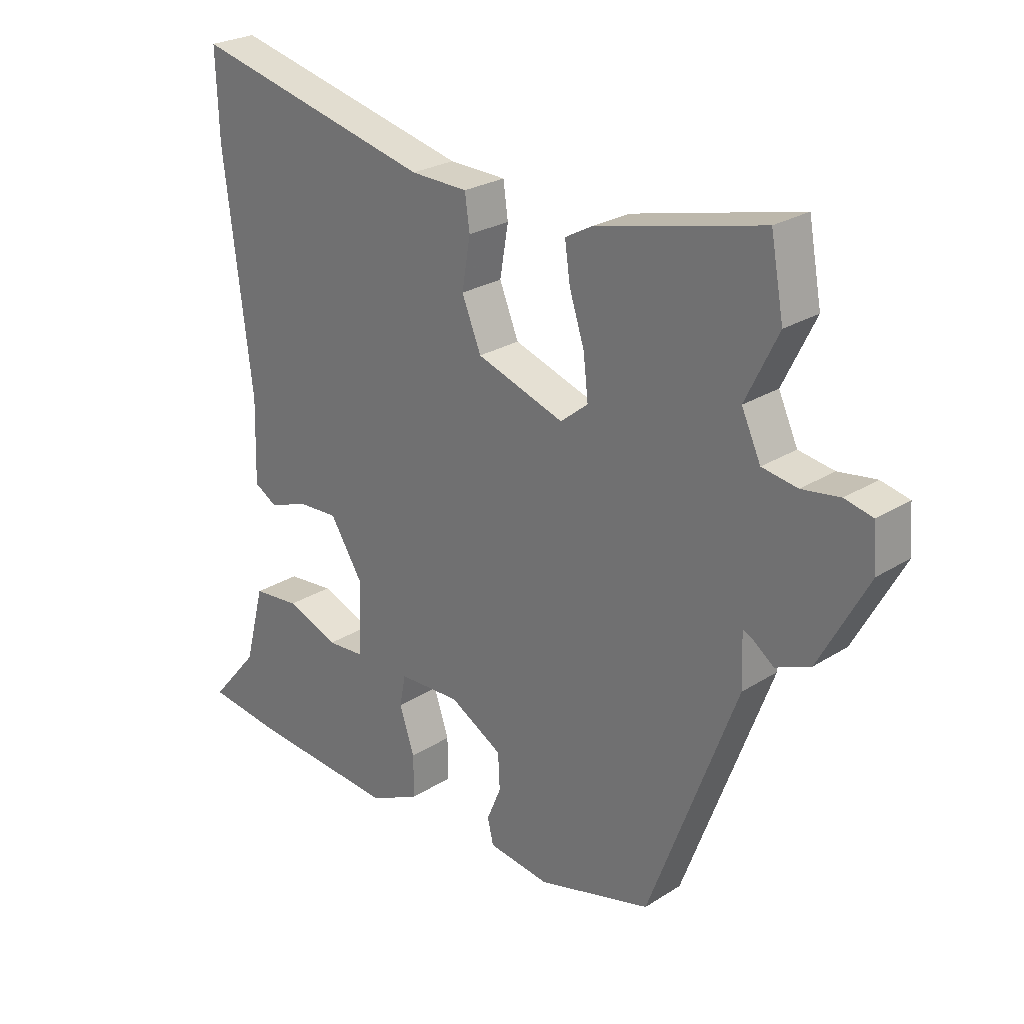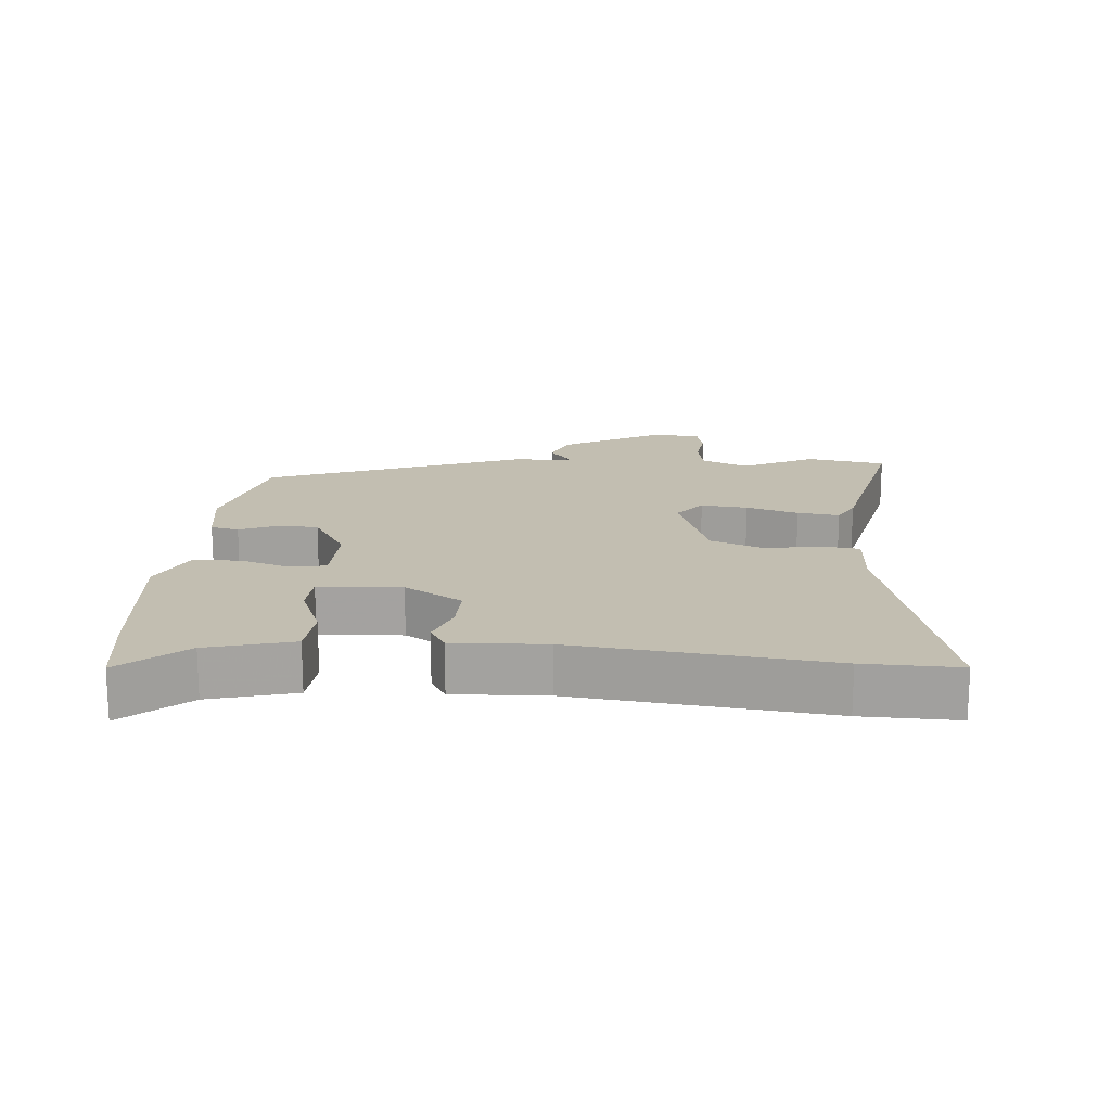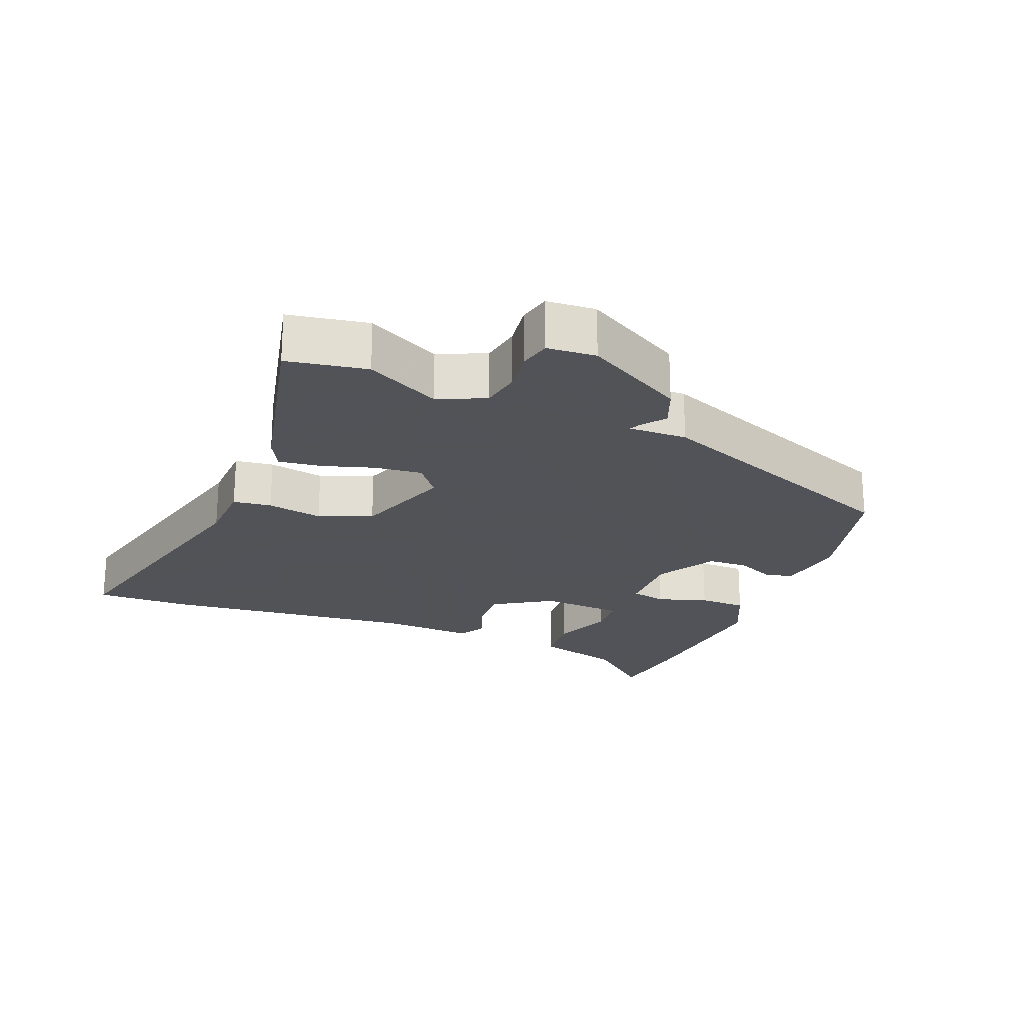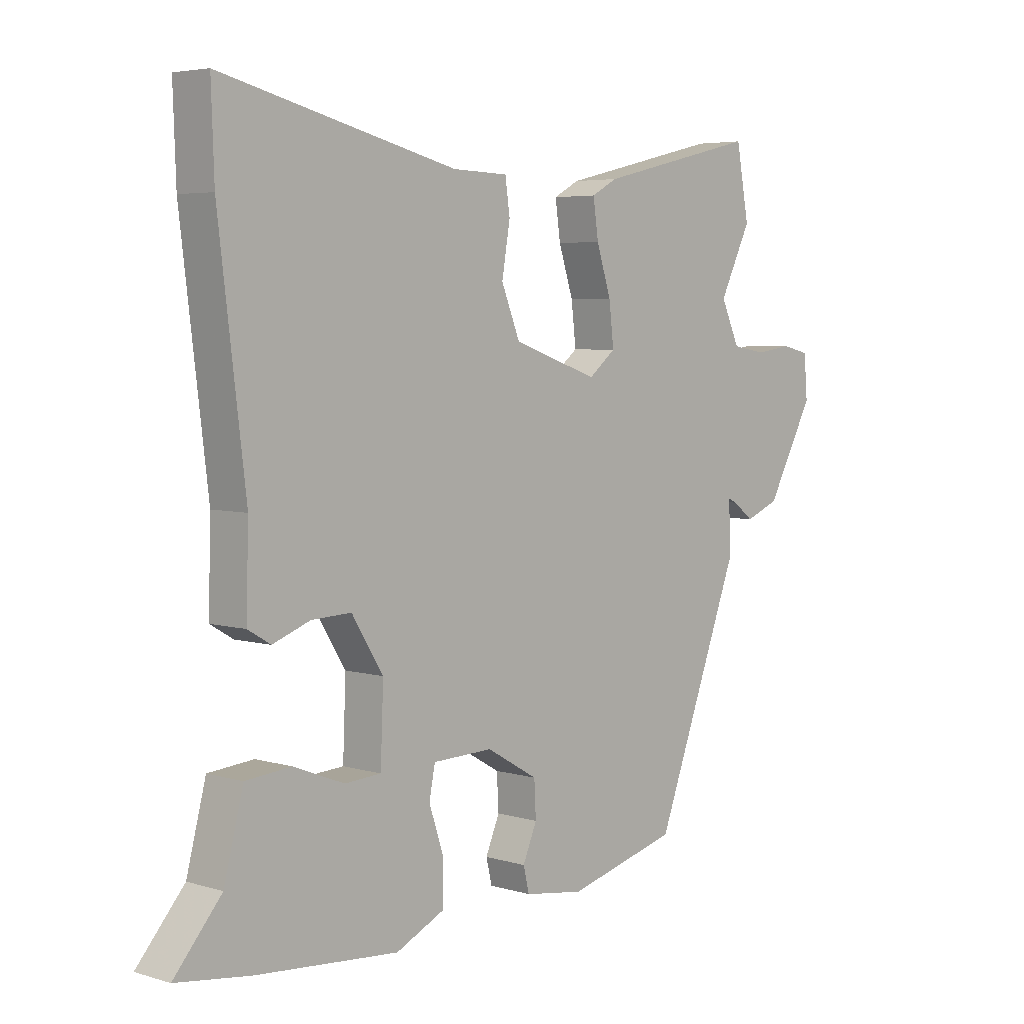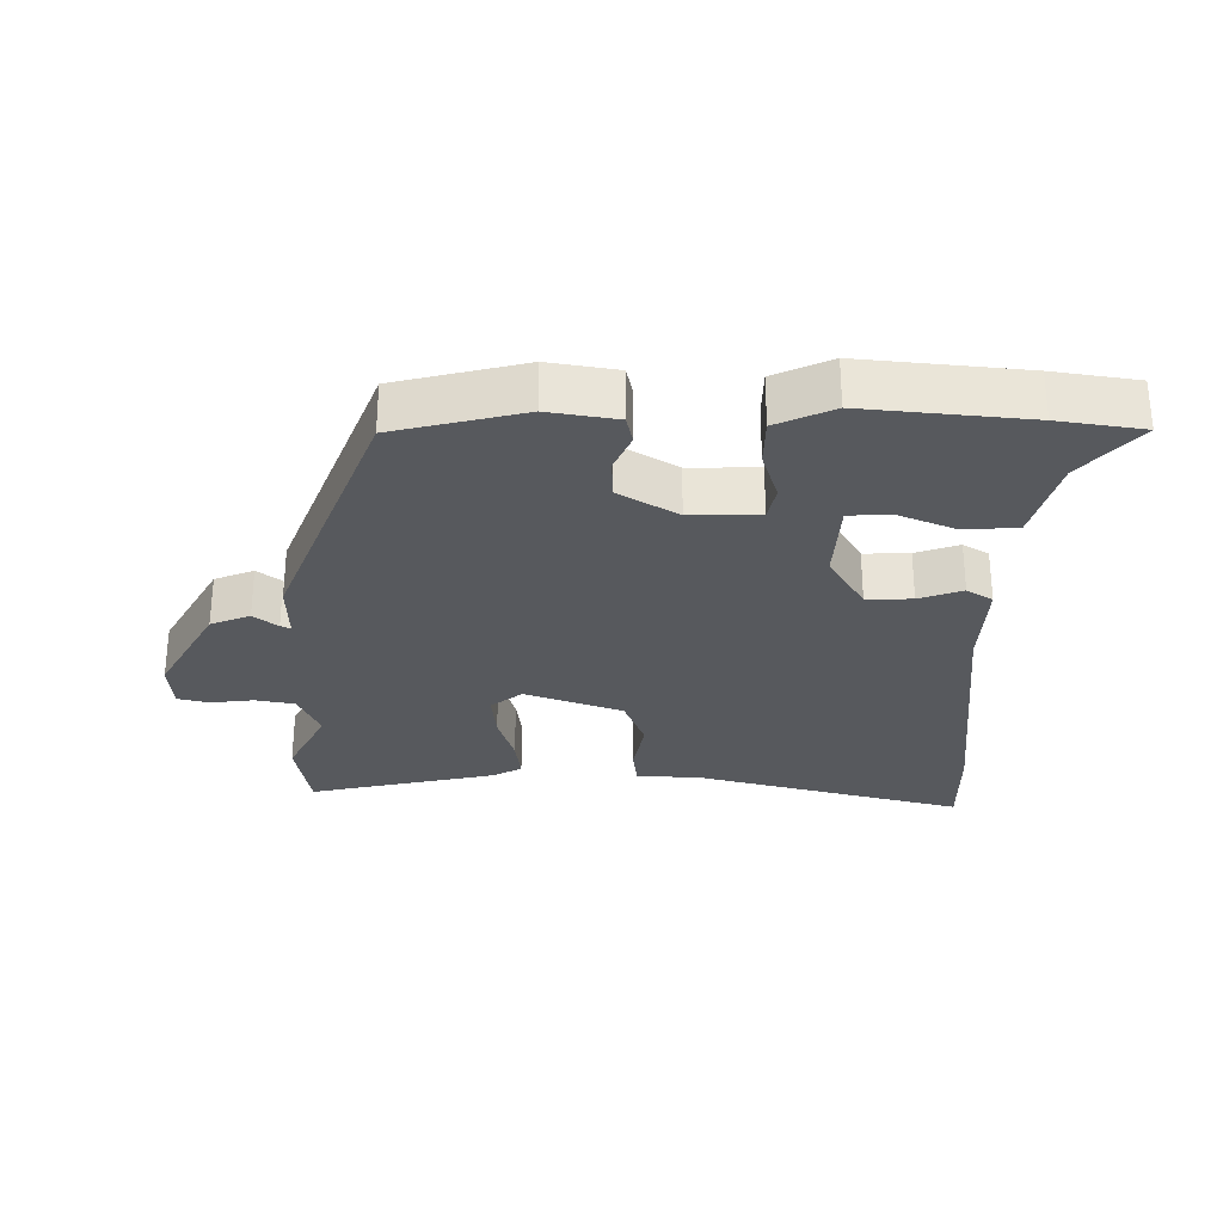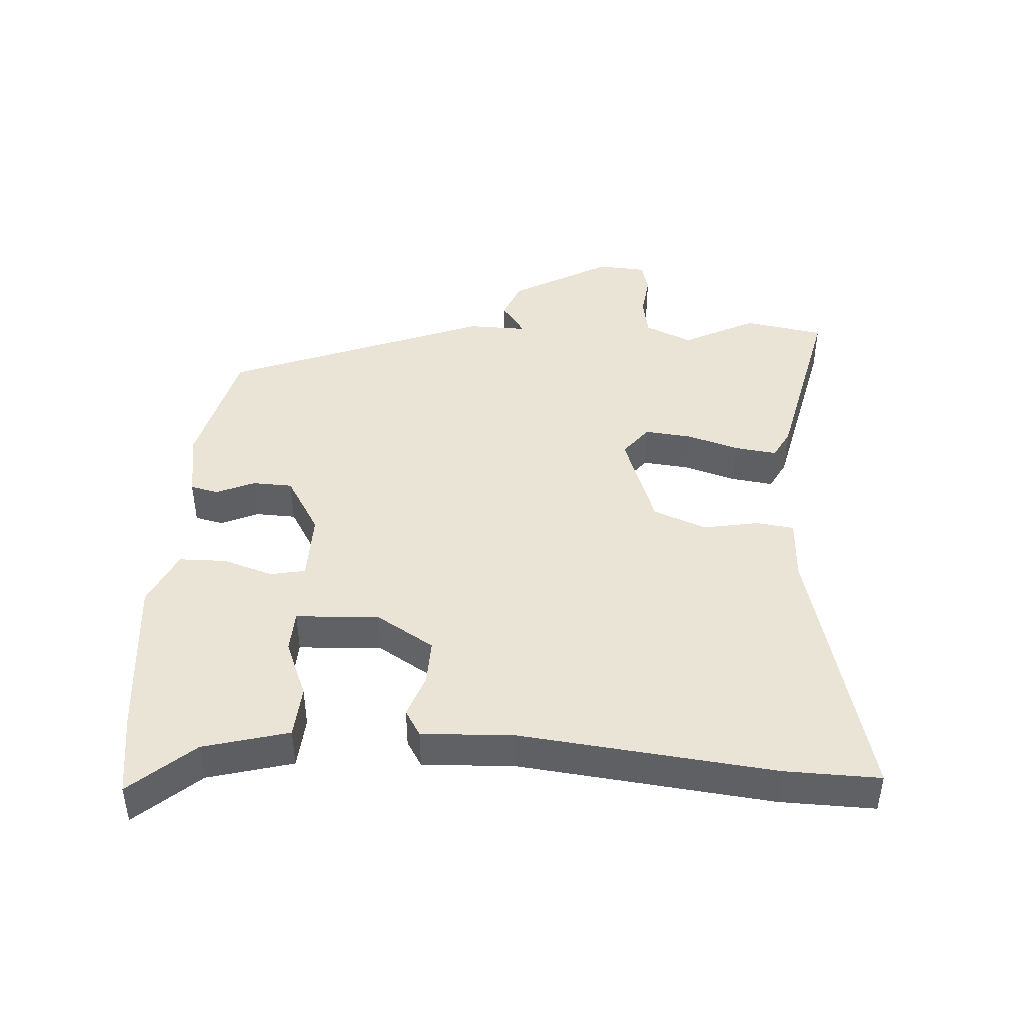
<metadata>
{"format":"obj","ext":"obj","renderer":"f3d","projection":"perspective","resolution":1024,"background":"white","views":[{"elev":25.3,"azim":44.5,"up":"+Z"},{"elev":17.1,"azim":-86.1,"up":"+Y"},{"elev":-22.5,"azim":67.5,"up":"+Y"},{"elev":4.8,"azim":-46.9,"up":"+Z"},{"elev":-29.2,"azim":178.6,"up":"+Y"},{"elev":43.9,"azim":-87.1,"up":"+Y"}]}
</metadata>
<code>
v 0.333 0.07 -0.461
v 0.143 0.07 -0.511
v 0.041 0.07 -0.496
v 0.031 0.07 -0.454
v 0.055 0.07 -0.397
v 0.052 0.07 -0.337
v -0.036 0.07 -0.286
v -0.139 0.07 -0.289
v -0.149 0.07 -0.341
v -0.124 0.07 -0.416
v -0.124 0.07 -0.487
v -0.208 0.07 -0.527
v -0.451 0.07 -0.507
v -0.577 0.07 -0.49
v -0.496 0.07 -0.395
v -0.463 0.07 -0.267
v -0.385 0.07 -0.26
v -0.298 0.07 -0.294
v -0.236 0.07 -0.29
v -0.231 0.07 -0.166
v -0.285 0.07 -0.08
v -0.353 0.07 -0.083
v -0.417 0.07 -0.107
v -0.456 0.07 -0.084
v -0.452 0.07 0.055
v -0.498 0.07 0.432
v -0.503 0.07 0.574
v -0.1 0.07 0.476
v -0.005 0.07 0.473
v 0.003 0.07 0.416
v -0.011 0.07 0.333
v 0.021 0.07 0.254
v 0.167 0.07 0.204
v 0.213 0.07 0.241
v 0.205 0.07 0.311
v 0.18 0.07 0.389
v 0.171 0.07 0.452
v 0.215 0.07 0.476
v 0.492 0.07 0.542
v 0.514 0.07 0.423
v 0.46 0.07 0.313
v 0.492 0.07 0.243
v 0.551 0.07 0.233
v 0.614 0.07 0.242
v 0.661 0.07 0.231
v 0.667 0.07 0.158
v 0.586 0.07 0.009
v 0.528 0.07 -0.015
v 0.492 0.07 0.012
v 0.477 0.07 0.019
v 0.48 0.07 -0.068
v 0.333 0 -0.461
v 0.143 0 -0.511
v 0.041 0 -0.496
v 0.031 0 -0.454
v 0.055 0 -0.397
v 0.052 0 -0.337
v -0.036 0 -0.286
v -0.139 0 -0.289
v -0.149 0 -0.341
v -0.124 0 -0.416
v -0.124 0 -0.487
v -0.208 0 -0.527
v -0.451 0 -0.507
v -0.577 0 -0.49
v -0.496 0 -0.395
v -0.463 0 -0.267
v -0.385 0 -0.26
v -0.298 0 -0.294
v -0.236 0 -0.29
v -0.231 0 -0.166
v -0.285 0 -0.08
v -0.353 0 -0.083
v -0.417 0 -0.107
v -0.456 0 -0.084
v -0.452 0 0.055
v -0.498 0 0.432
v -0.503 0 0.574
v -0.1 0 0.476
v -0.005 0 0.473
v 0.003 0 0.416
v -0.011 0 0.333
v 0.021 0 0.254
v 0.167 0 0.204
v 0.213 0 0.241
v 0.205 0 0.311
v 0.18 0 0.389
v 0.171 0 0.452
v 0.215 0 0.476
v 0.492 0 0.542
v 0.514 0 0.423
v 0.46 0 0.313
v 0.492 0 0.243
v 0.551 0 0.233
v 0.614 0 0.242
v 0.661 0 0.231
v 0.667 0 0.158
v 0.586 0 0.009
v 0.528 0 -0.015
v 0.492 0 0.012
v 0.477 0 0.019
v 0.48 0 -0.068
f 3 4 5
f 2 3 5
f 1 2 5
f 51 1 5
f 50 51 5
f 47 48 49
f 46 47 49
f 45 46 49
f 44 45 49
f 43 44 49
f 42 43 49 50
f 50 5 6
f 42 50 6
f 41 42 6
f 39 40 41
f 38 39 41
f 37 38 41
f 36 37 41
f 35 36 41
f 34 35 41
f 41 6 7
f 34 41 7
f 33 34 7
f 28 29 30 31
f 28 31 32
f 27 28 32
f 26 27 32
f 25 26 32
f 25 32 33
f 24 25 33
f 23 24 33
f 22 23 33
f 15 16 17 18
f 15 18 19
f 14 15 19
f 13 14 19
f 12 13 19
f 11 12 19
f 10 11 19
f 9 10 19
f 8 9 19 20
f 8 20 21
f 7 8 21
f 33 7 21
f 21 22 33
f 56 55 54
f 56 54 53
f 56 53 52
f 56 52 102
f 56 102 101
f 100 99 98
f 100 98 97
f 100 97 96
f 100 96 95
f 100 95 94
f 101 100 94 93
f 57 56 101
f 57 101 93
f 57 93 92
f 92 91 90
f 92 90 89
f 92 89 88
f 92 88 87
f 92 87 86
f 92 86 85
f 58 57 92
f 58 92 85
f 58 85 84
f 82 81 80 79
f 83 82 79
f 83 79 78
f 83 78 77
f 83 77 76
f 84 83 76
f 84 76 75
f 84 75 74
f 84 74 73
f 69 68 67 66
f 70 69 66
f 70 66 65
f 70 65 64
f 70 64 63
f 70 63 62
f 70 62 61
f 70 61 60
f 71 70 60 59
f 72 71 59
f 72 59 58
f 72 58 84
f 84 73 72
f 1 52 53 2
f 2 53 54 3
f 3 54 55 4
f 4 55 56 5
f 5 56 57 6
f 6 57 58 7
f 7 58 59 8
f 8 59 60 9
f 9 60 61 10
f 10 61 62 11
f 11 62 63 12
f 12 63 64 13
f 13 64 65 14
f 14 65 66 15
f 15 66 67 16
f 16 67 68 17
f 17 68 69 18
f 18 69 70 19
f 19 70 71 20
f 20 71 72 21
f 21 72 73 22
f 22 73 74 23
f 23 74 75 24
f 24 75 76 25
f 25 76 77 26
f 26 77 78 27
f 27 78 79 28
f 28 79 80 29
f 29 80 81 30
f 30 81 82 31
f 31 82 83 32
f 32 83 84 33
f 33 84 85 34
f 34 85 86 35
f 35 86 87 36
f 36 87 88 37
f 37 88 89 38
f 38 89 90 39
f 39 90 91 40
f 40 91 92 41
f 41 92 93 42
f 42 93 94 43
f 43 94 95 44
f 44 95 96 45
f 45 96 97 46
f 46 97 98 47
f 47 98 99 48
f 48 99 100 49
f 49 100 101 50
f 50 101 102 51
f 51 102 52 1

</code>
